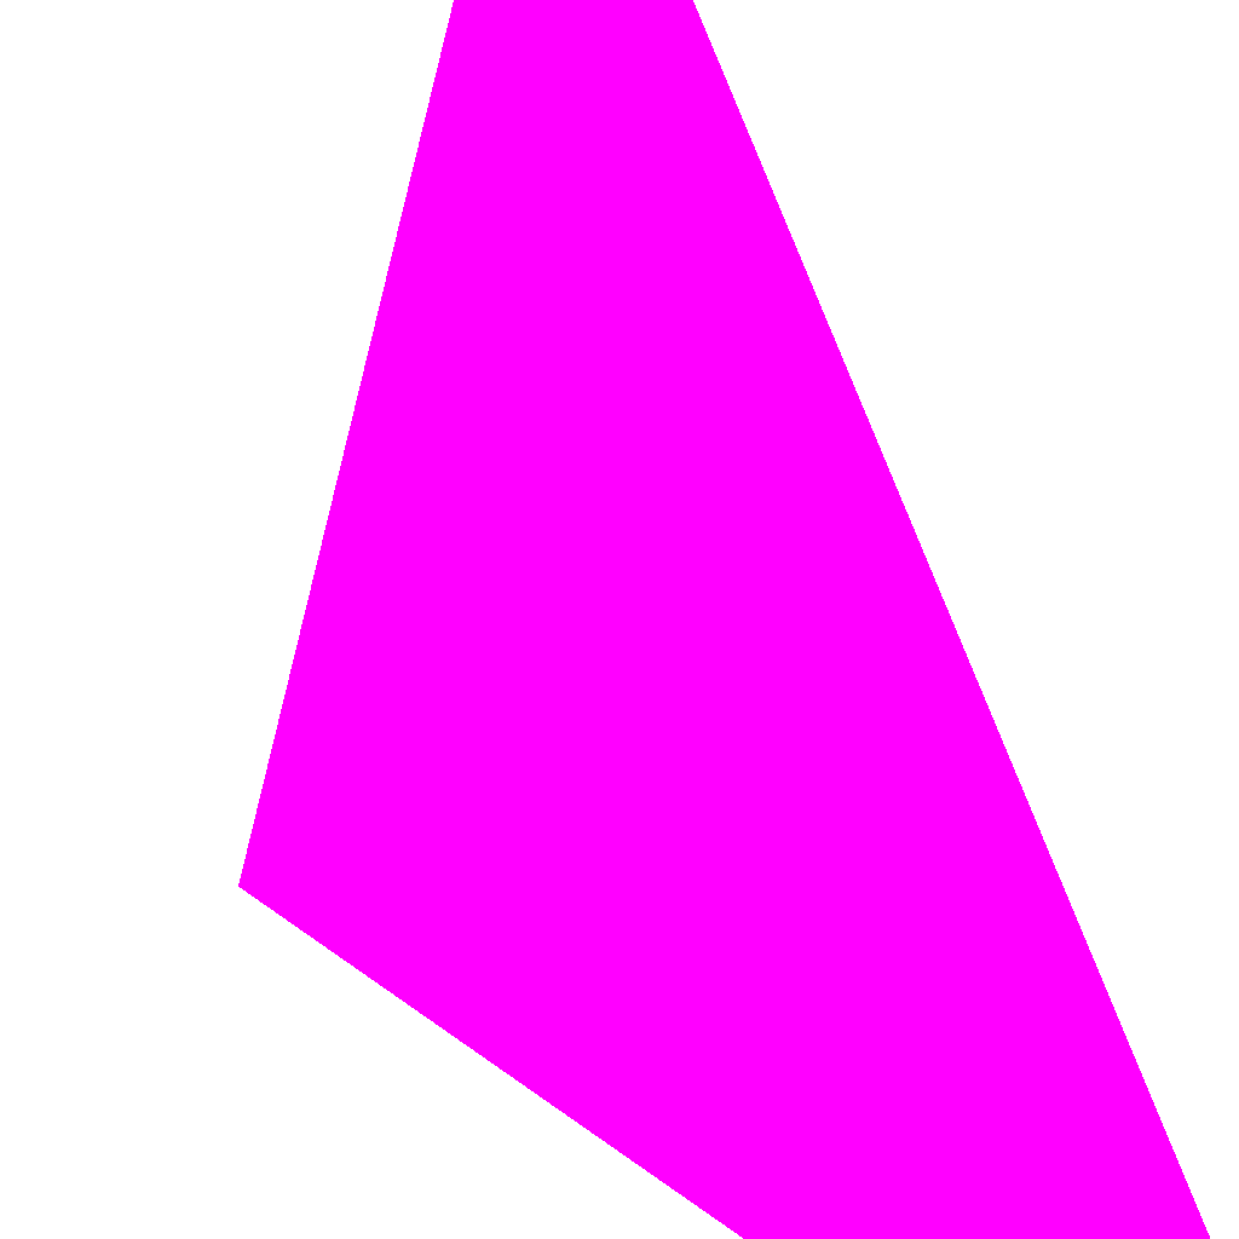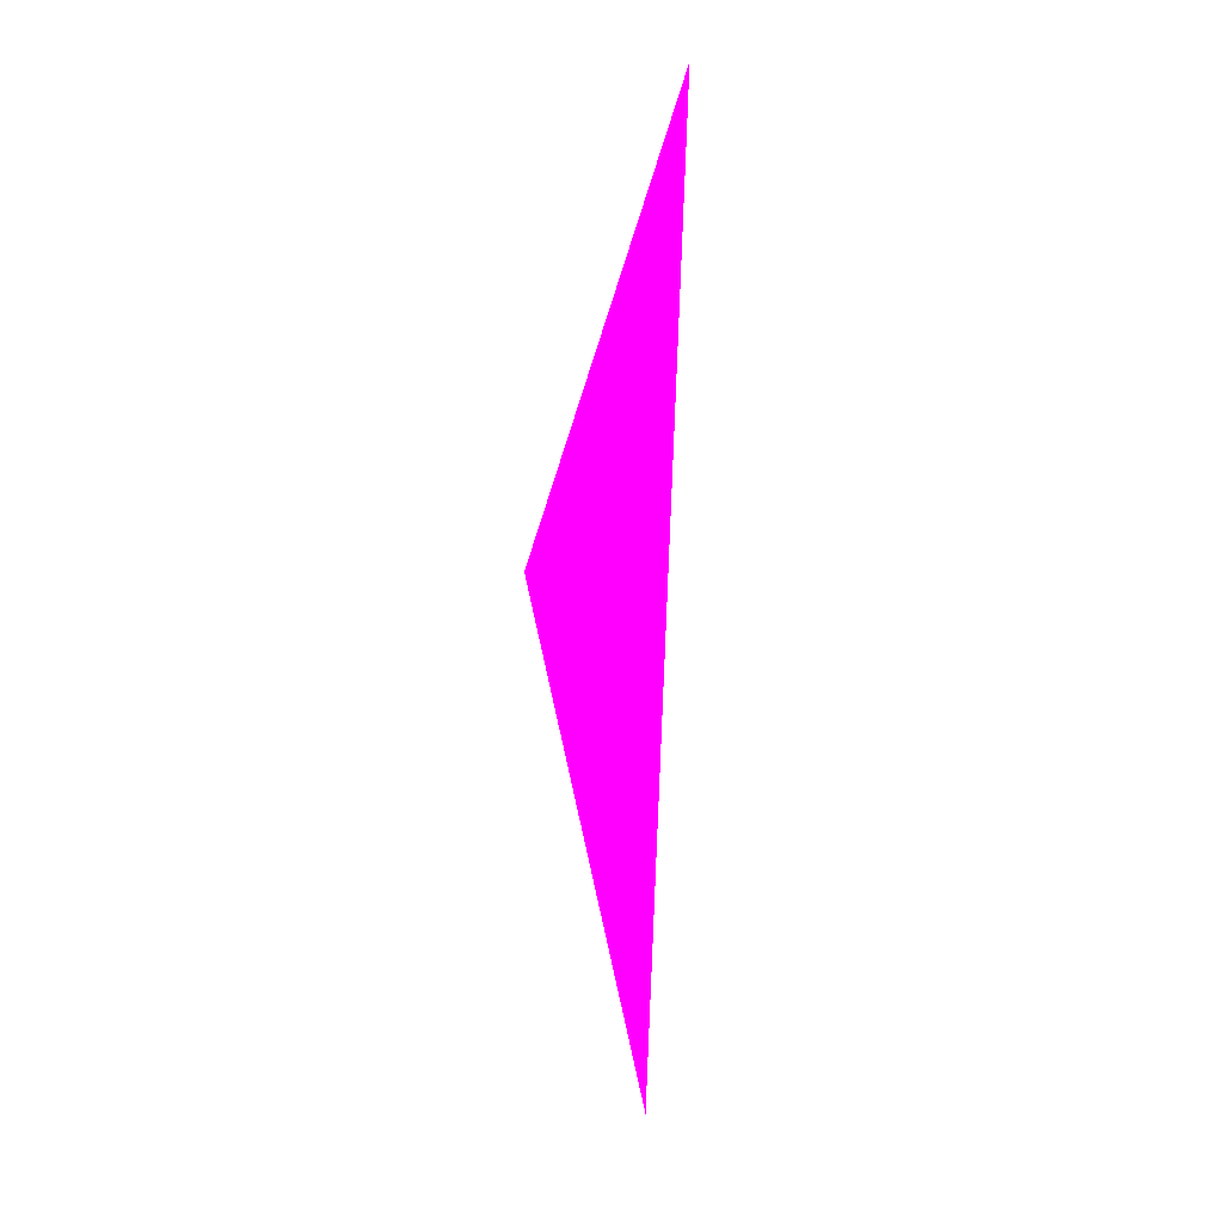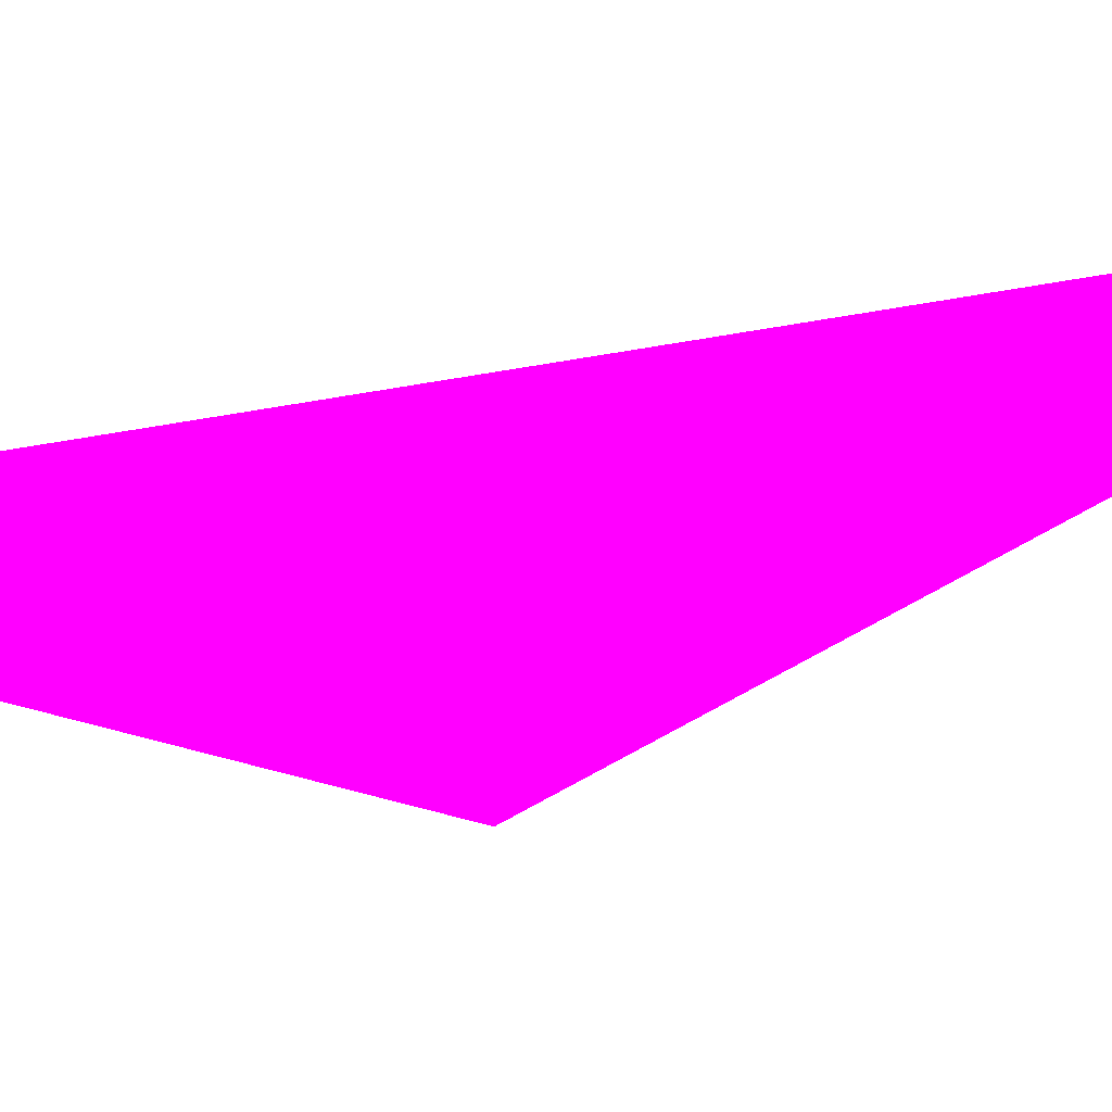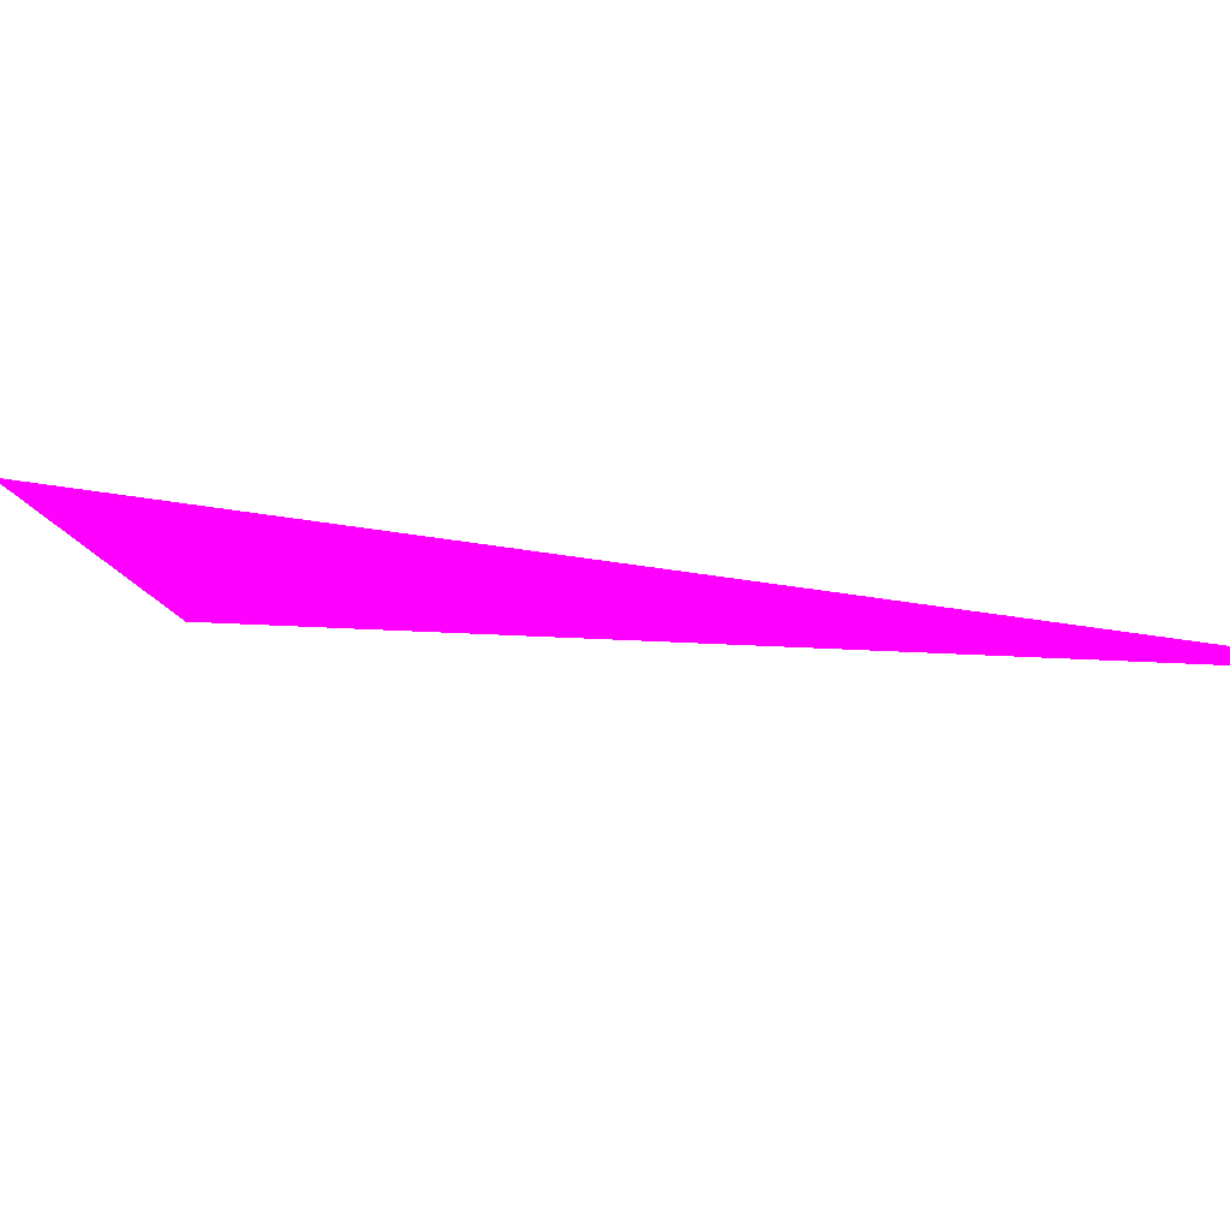
<metadata>
{"format":"obj","ext":"obj","renderer":"f3d","projection":"perspective","resolution":1024,"background":"white","views":[{"elev":59.8,"azim":167.2,"up":"+Z"},{"elev":11.8,"azim":115.4,"up":"+Y"},{"elev":-42.6,"azim":-72.1,"up":"+Z"},{"elev":-4.8,"azim":-140.1,"up":"+Z"}]}
</metadata>
<code>
o geometry_0
v 6.125e+05 5.855e+06 648 1 0 1
v 6.125e+05 5.855e+06 648 1 0 1
v 6.125e+05 5.855e+06 648 1 0 1
f 3 2 1
f 2 3 1

</code>
